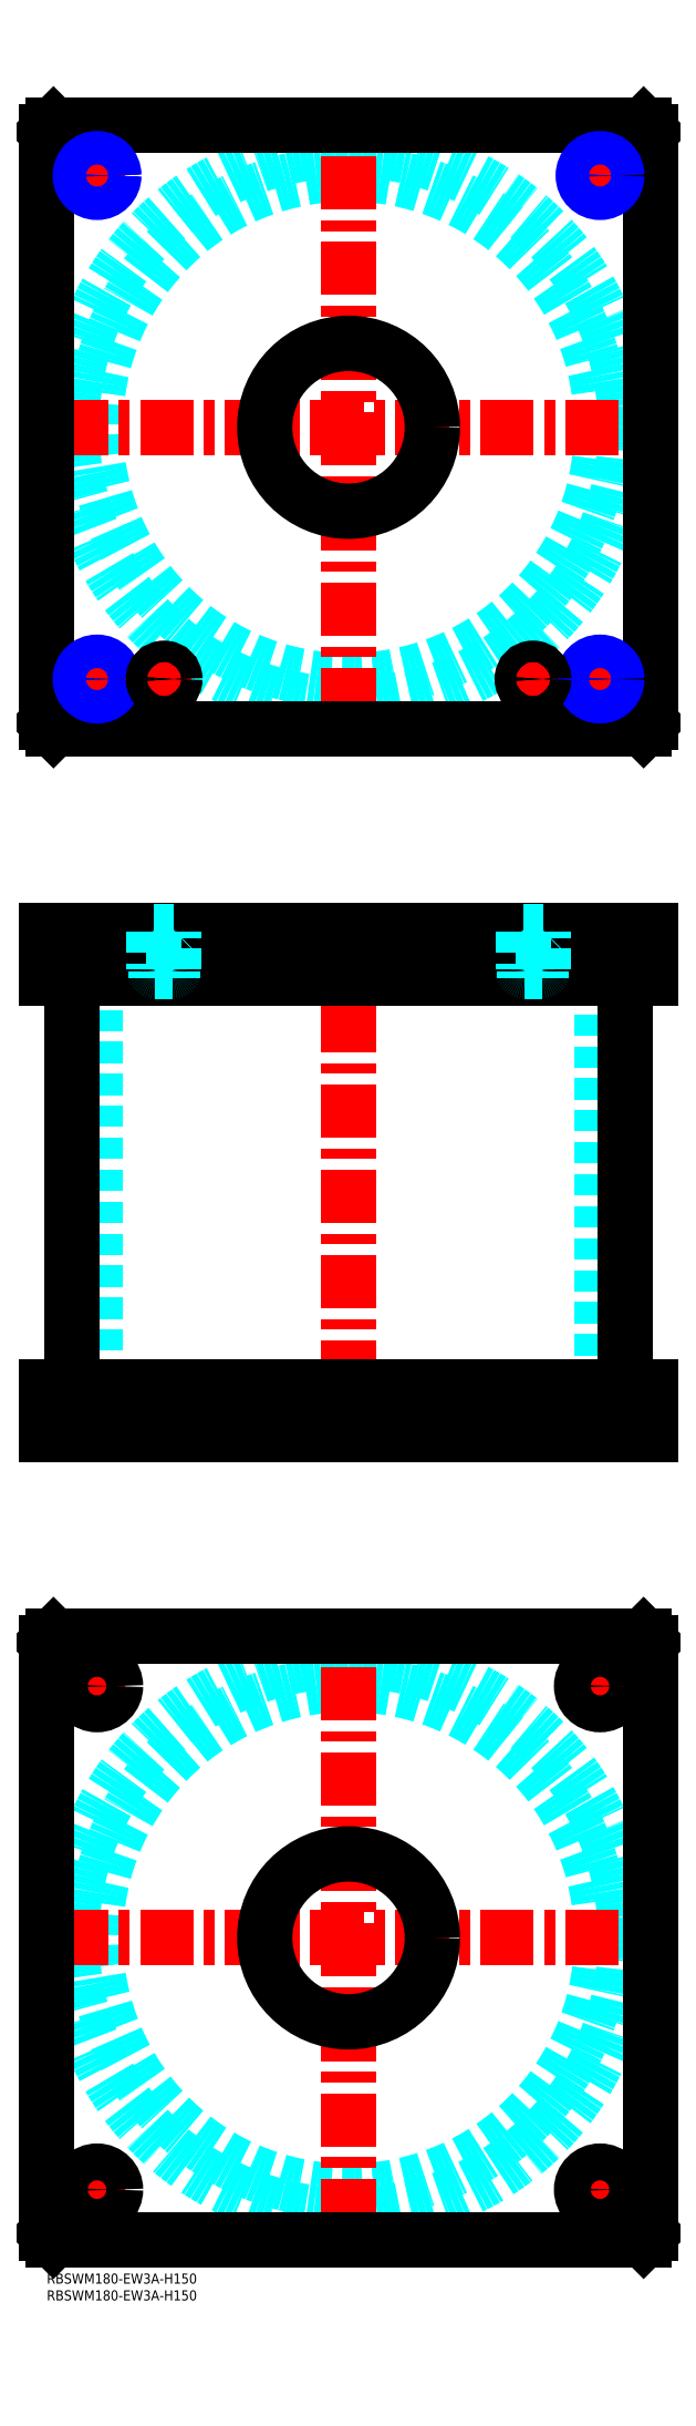
<metadata>
{"format":"dxf","ext":"dxf","renderer":"ezdxf+matplotlib","layout":"modelspace","background":"white","min_lineweight":24,"dpi":150}
</metadata>
<code>
0
SECTION
2
ENTITIES
0
INSERT
8
MSM_CONTINUOUS
2
*U49
10
0
20
0
30
0
0
INSERT
8
MSM_CONTINUOUS
2
*U50
10
0
20
0
30
0
0
CIRCLE
8
MSM_DASHED
10
90
20
100
30
0
40
75.5
0
CIRCLE
8
MSM_DASHED
10
90
20
100
30
0
40
82.6
0
LINE
8
MSM_CENTER
10
2.4
20
100
30
0
11
177.6
21
100
31
0
0
LINE
8
MSM_CENTER
10
90
20
12.4
30
0
11
90
21
187.6
31
0
0
LINE
8
MSM_CENTER
10
157.5
20
175
30
0
11
172.5
21
175
31
0
0
LINE
8
MSM_CENTER
10
165
20
167.5
30
0
11
165
21
182.5
31
0
0
LINE
8
MSM_CENTER
10
7.5
20
25
30
0
11
22.5
21
25
31
0
0
LINE
8
MSM_CENTER
10
15
20
17.5
30
0
11
15
21
32.5
31
0
0
LINE
8
MSM_CENTER
10
157.5
20
25
30
0
11
172.5
21
25
31
0
0
LINE
8
MSM_CENTER
10
165
20
17.5
30
0
11
165
21
32.5
31
0
0
LINE
8
MSM_CENTER
10
7.5
20
175
30
0
11
22.5
21
175
31
0
0
LINE
8
MSM_CENTER
10
15
20
167.5
30
0
11
15
21
182.5
31
0
0
LINE
8
MSM_CONTINUOUS
10
0
20
12
30
0
11
0
21
188
31
0
0
LINE
8
MSM_CONTINUOUS
10
180
20
188
30
0
11
180
21
12
31
0
0
CIRCLE
8
MSM_CONTINUOUS
10
165
20
175
30
0
40
5.5
0
CIRCLE
8
MSM_CONTINUOUS
10
15
20
25
30
0
40
5.5
0
CIRCLE
8
MSM_CONTINUOUS
10
165
20
25
30
0
40
5.5
0
CIRCLE
8
MSM_CONTINUOUS
10
15
20
175
30
0
40
5.5
0
CIRCLE
8
MSM_CONTINUOUS
10
90
20
100
30
0
40
25
0
LINE
8
MSM_CONTINUOUS
10
2
20
10
30
0
11
0
21
12
31
0
0
LINE
8
MSM_CONTINUOUS
10
178
20
10
30
0
11
2
21
10
31
0
0
LINE
8
MSM_CONTINUOUS
10
180
20
12
30
0
11
178
21
10
31
0
0
LINE
8
MSM_CONTINUOUS
10
178
20
190
30
0
11
180
21
188
31
0
0
LINE
8
MSM_CONTINUOUS
10
2
20
190
30
0
11
178
21
190
31
0
0
LINE
8
MSM_CONTINUOUS
10
0
20
188
30
0
11
2
21
190
31
0
0
LINE
8
MSM_DASHED
10
65
20
264
30
0
11
65
21
250
31
0
0
LINE
8
MSM_DASHED
10
115
20
250
30
0
11
115
21
264
31
0
0
LINE
8
MSM_DASHED
10
65
20
400
30
0
11
65
21
386
31
0
0
LINE
8
MSM_DASHED
10
115
20
386
30
0
11
115
21
400
31
0
0
LINE
8
MSM_DASHED
10
14.5
20
386
30
0
11
14.5
21
264
31
0
0
LINE
8
MSM_DASHED
10
165.5
20
264
30
0
11
165.5
21
386
31
0
0
LINE
8
MSM_DASHED
10
160.8
20
400
30
0
11
160.8
21
386
31
0
0
LINE
8
MSM_DASHED
10
169.2
20
386
30
0
11
169.2
21
400
31
0
0
LINE
8
MSM_DASHED
10
10.81
20
400
30
0
11
10.81
21
386
31
0
0
LINE
8
MSM_DASHED
10
19.19
20
386
30
0
11
19.19
21
400
31
0
0
LINE
8
MSM_DASHED
10
159.5
20
264
30
0
11
159.5
21
250
31
0
0
LINE
8
MSM_DASHED
10
170.5
20
250
30
0
11
170.5
21
264
31
0
0
LINE
8
MSM_DASHED
10
9.5
20
264
30
0
11
9.5
21
250
31
0
0
LINE
8
MSM_DASHED
10
20.5
20
250
30
0
11
20.5
21
264
31
0
0
LINE
8
MSM_DASHED
10
20
20
400
30
0
11
20
21
386
31
0
0
LINE
8
MSM_DASHED
10
10
20
400
30
0
11
10
21
386
31
0
0
LINE
8
MSM_DASHED
10
170
20
400
30
0
11
170
21
386
31
0
0
LINE
8
MSM_DASHED
10
160
20
400
30
0
11
160
21
386
31
0
0
LINE
8
MSM_CENTER
10
90
20
405
30
0
11
90
21
245
31
0
0
LINE
8
MSM_CENTER
10
15
20
266
30
0
11
15
21
248
31
0
0
LINE
8
MSM_CENTER
10
165
20
266
30
0
11
165
21
248
31
0
0
LINE
8
MSM_CENTER
10
15
20
402
30
0
11
15
21
384
31
0
0
LINE
8
MSM_CENTER
10
165
20
402
30
0
11
165
21
384
31
0
0
LINE
8
MSM_CENTER
10
35
20
402
30
0
11
35
21
384
31
0
0
LINE
8
MSM_CENTER
10
145
20
402
30
0
11
145
21
384
31
0
0
LINE
8
MSM_CONTINUOUS
10
7.4
20
386
30
0
11
7.4
21
264
31
0
0
LINE
8
MSM_CONTINUOUS
10
172.6
20
264
30
0
11
172.6
21
386
31
0
0
LINE
8
MSM_CONTINUOUS
10
2
20
400
30
0
11
2
21
386
31
0
0
LINE
8
MSM_CONTINUOUS
10
0
20
400
30
0
11
0
21
386
31
0
0
LINE
8
MSM_CONTINUOUS
10
0
20
386
30
0
11
180
21
386
31
0
0
LINE
8
MSM_CONTINUOUS
10
180
20
400
30
0
11
180
21
386
31
0
0
LINE
8
MSM_CONTINUOUS
10
0
20
400
30
0
11
180
21
400
31
0
0
LINE
8
MSM_CONTINUOUS
10
178
20
400
30
0
11
178
21
386
31
0
0
LINE
8
MSM_CONTINUOUS
10
180
20
250
30
0
11
180
21
264
31
0
0
LINE
8
MSM_CONTINUOUS
10
0
20
264
30
0
11
180
21
264
31
0
0
LINE
8
MSM_CONTINUOUS
10
0
20
250
30
0
11
180
21
250
31
0
0
LINE
8
MSM_CONTINUOUS
10
0
20
250
30
0
11
0
21
264
31
0
0
LINE
8
MSM_CONTINUOUS
10
2
20
250
30
0
11
2
21
264
31
0
0
LINE
8
MSM_CONTINUOUS
10
178
20
250
30
0
11
178
21
264
31
0
0
CIRCLE
8
MSM_DASHED
10
90
20
550
30
0
40
75.5
0
CIRCLE
8
MSM_DASHED
10
90
20
550
30
0
40
82.6
0
LINE
8
MSM_CENTER
10
8
20
475
30
0
11
22
21
475
31
0
0
LINE
8
MSM_CENTER
10
15
20
468
30
0
11
15
21
482
31
0
0
LINE
8
MSM_CENTER
10
158
20
475
30
0
11
172
21
475
31
0
0
LINE
8
MSM_CENTER
10
165
20
468
30
0
11
165
21
482
31
0
0
LINE
8
MSM_CENTER
10
8
20
625
30
0
11
22
21
625
31
0
0
LINE
8
MSM_CENTER
10
15
20
618
30
0
11
15
21
632
31
0
0
LINE
8
MSM_CENTER
10
158
20
625
30
0
11
172
21
625
31
0
0
LINE
8
MSM_CENTER
10
165
20
618
30
0
11
165
21
632
31
0
0
LINE
8
MSM_CENTER
10
2.4
20
550
30
0
11
177.6
21
550
31
0
0
LINE
8
MSM_CENTER
10
90
20
462.4
30
0
11
90
21
637.6
31
0
0
LINE
8
MSM_CENTER
10
140
20
475
30
0
11
150
21
475
31
0
0
LINE
8
MSM_CENTER
10
145
20
470
30
0
11
145
21
480
31
0
0
LINE
8
MSM_CENTER
10
30
20
475
30
0
11
40
21
475
31
0
0
LINE
8
MSM_CENTER
10
35
20
470
30
0
11
35
21
480
31
0
0
CIRCLE
8
MSM_CONTINUOUS
10
15
20
625
30
0
40
4.188
0
CIRCLE
8
MSM_CONTINUOUS
10
165
20
625
30
0
40
4.188
0
CIRCLE
8
MSM_CONTINUOUS
10
165
20
475
30
0
40
4.188
0
CIRCLE
8
MSM_CONTINUOUS
10
15
20
475
30
0
40
4.188
0
LINE
8
MSM_CONTINUOUS
10
180
20
462
30
0
11
180
21
638
31
0
0
CIRCLE
8
MSM_CONTINUOUS
10
90
20
550
30
0
40
25
0
LINE
8
MSM_CONTINUOUS
10
0
20
638
30
0
11
0
21
462
31
0
0
LINE
8
MSM_CONTINUOUS
10
0
20
462
30
0
11
2
21
460
31
0
0
LINE
8
MSM_CONTINUOUS
10
2
20
460
30
0
11
178
21
460
31
0
0
LINE
8
MSM_CONTINUOUS
10
178
20
460
30
0
11
180
21
462
31
0
0
LINE
8
MSM_CONTINUOUS
10
180
20
638
30
0
11
178
21
640
31
0
0
LINE
8
MSM_CONTINUOUS
10
178
20
640
30
0
11
2
21
640
31
0
0
LINE
8
MSM_CONTINUOUS
10
2
20
640
30
0
11
0
21
638
31
0
0
CIRCLE
8
MSM_NARROW
10
165
20
475
30
0
40
5
0
CIRCLE
8
MSM_NARROW
10
15
20
475
30
0
40
5
0
CIRCLE
8
MSM_NARROW
10
15
20
625
30
0
40
5
0
CIRCLE
8
MSM_NARROW
10
165
20
625
30
0
40
5
0
CIRCLE
8
MSM_CONTINUOUS
10
35
20
475
30
0
40
2.5
0
CIRCLE
8
MSM_CONTINUOUS
10
35
20
475
30
0
40
3
0
CIRCLE
8
MSM_CONTINUOUS
10
35
20
475
30
0
40
3.2
0
LINE
8
MSM_DASHED
10
37.5
20
386
30
0
11
37.5
21
388
31
0
0
LINE
8
MSM_DASHED
10
37.6
20
388
30
0
11
32.4
21
388
31
0
0
ARC
8
MSM_DASHED
10
37.6
20
388.4
30
0
40
0.4
50
270
51
360
0
LINE
8
MSM_DASHED
10
38
20
388.4
30
0
11
38
21
399.8
31
0
0
LINE
8
MSM_DASHED
10
32.5
20
388
30
0
11
32.5
21
386
31
0
0
ARC
8
MSM_DASHED
10
32.4
20
388.4
30
0
40
0.4
50
180
51
270
0
LINE
8
MSM_DASHED
10
32
20
399.8
30
0
11
32
21
388.4
31
0
0
LINE
8
MSM_DASHED
10
38
20
399.8
30
0
11
38.2
21
400
31
0
0
LINE
8
MSM_DASHED
10
38
20
399.8
30
0
11
32
21
399.8
31
0
0
LINE
8
MSM_DASHED
10
31.8
20
400
30
0
11
32
21
399.8
31
0
0
CIRCLE
8
MSM_CONTINUOUS
10
145
20
475
30
0
40
2.5
0
CIRCLE
8
MSM_CONTINUOUS
10
145
20
475
30
0
40
3
0
CIRCLE
8
MSM_CONTINUOUS
10
145
20
475
30
0
40
3.2
0
ARC
8
MSM_DASHED
10
147.6
20
388.4
30
0
40
0.4
50
270
51
360
0
LINE
8
MSM_DASHED
10
148
20
388.4
30
0
11
148
21
399.8
31
0
0
LINE
8
MSM_DASHED
10
147.5
20
386
30
0
11
147.5
21
388
31
0
0
LINE
8
MSM_DASHED
10
147.6
20
388
30
0
11
142.4
21
388
31
0
0
LINE
8
MSM_DASHED
10
142.5
20
388
30
0
11
142.5
21
386
31
0
0
ARC
8
MSM_DASHED
10
142.4
20
388.4
30
0
40
0.4
50
180
51
270
0
LINE
8
MSM_DASHED
10
142
20
399.8
30
0
11
142
21
388.4
31
0
0
LINE
8
MSM_DASHED
10
148
20
399.8
30
0
11
148.2
21
400
31
0
0
LINE
8
MSM_DASHED
10
148
20
399.8
30
0
11
142
21
399.8
31
0
0
LINE
8
MSM_DASHED
10
141.8
20
400
30
0
11
142
21
399.8
31
0
0
ENDSEC
0
EOF

</code>
